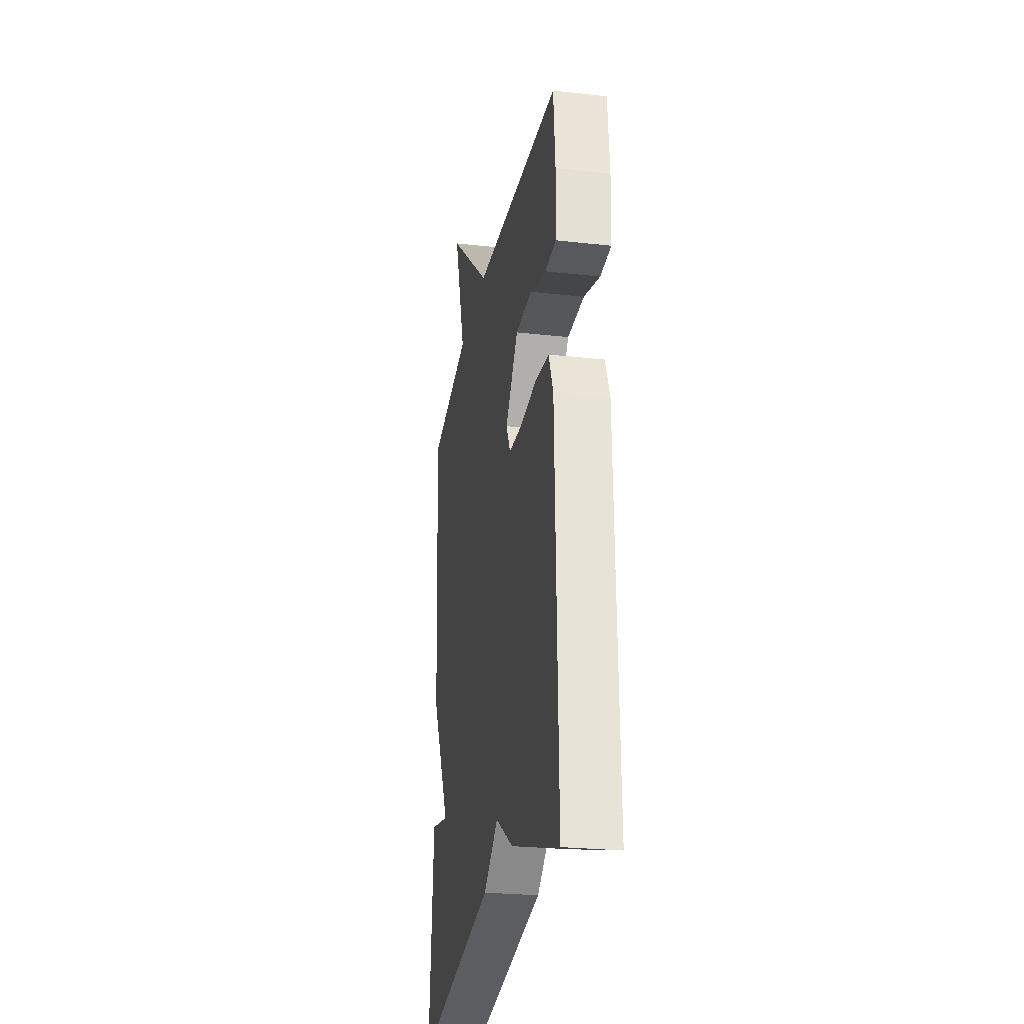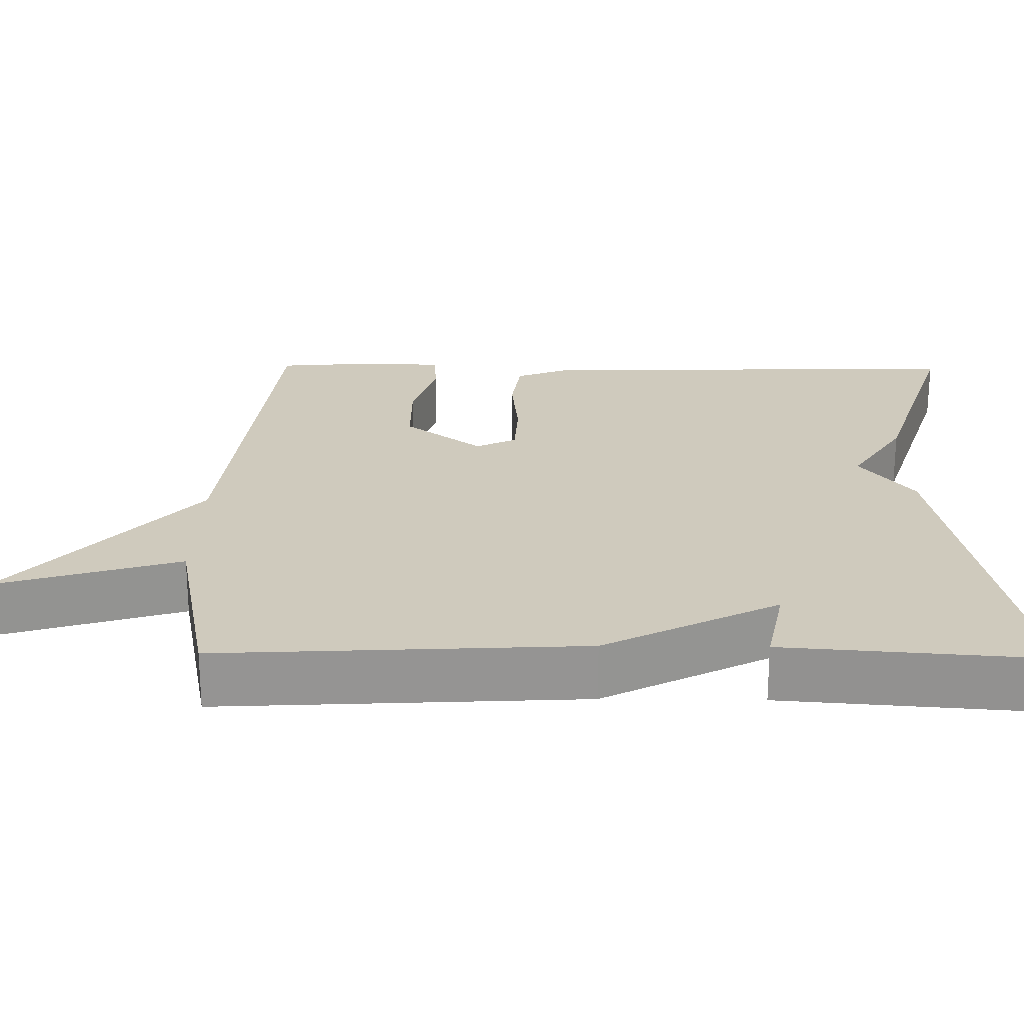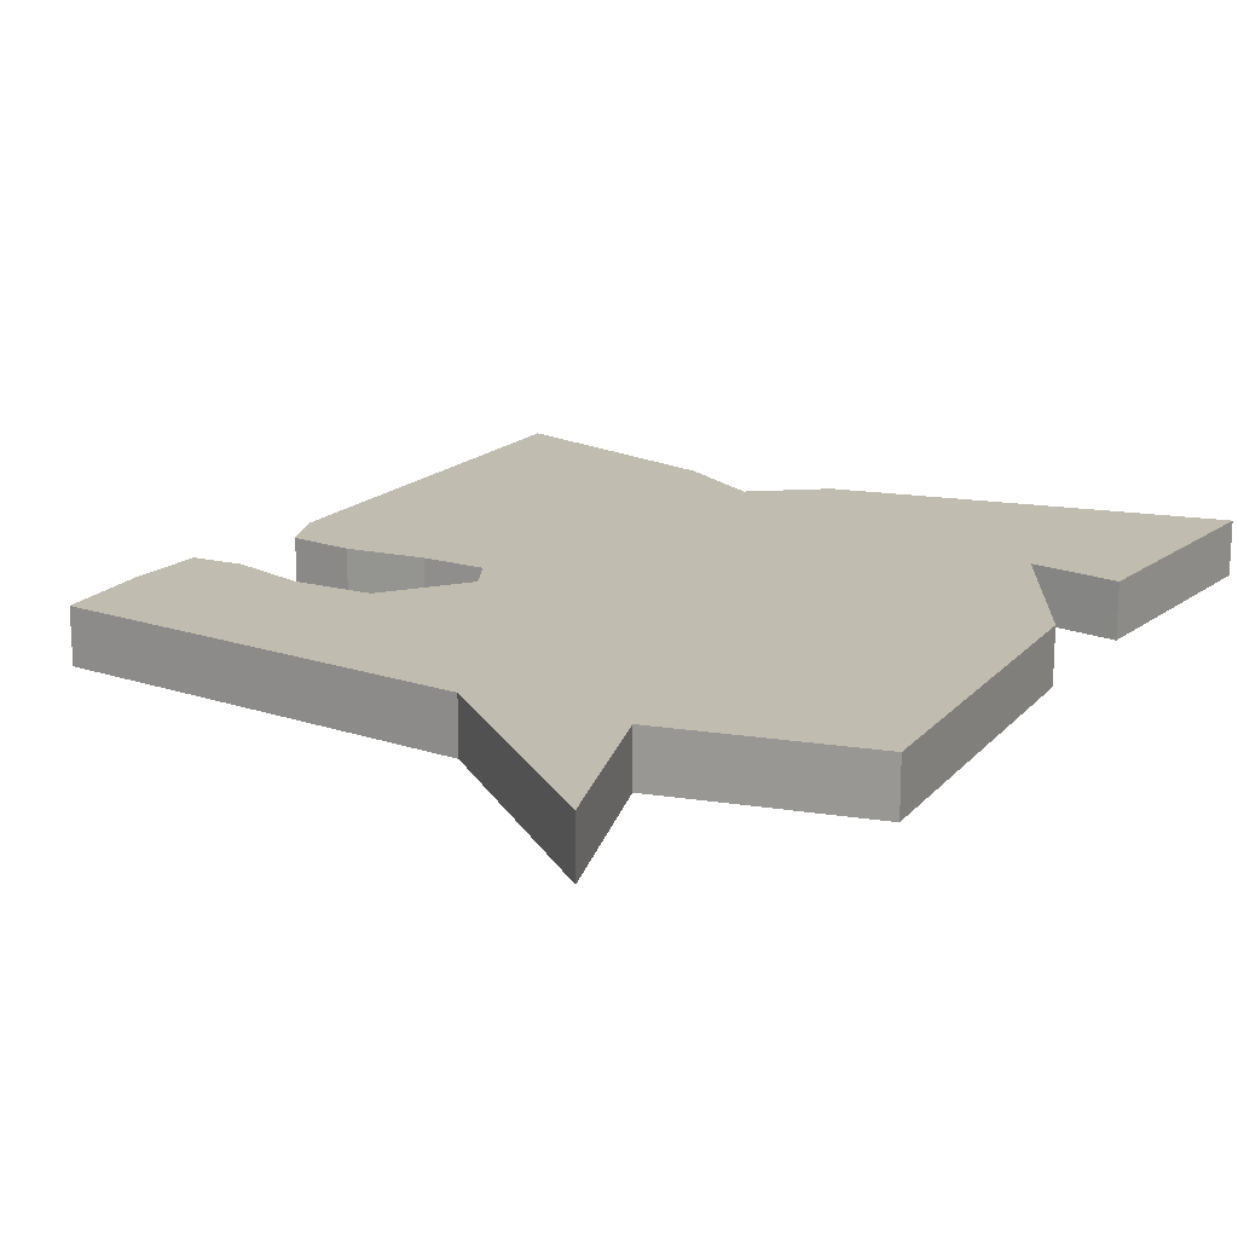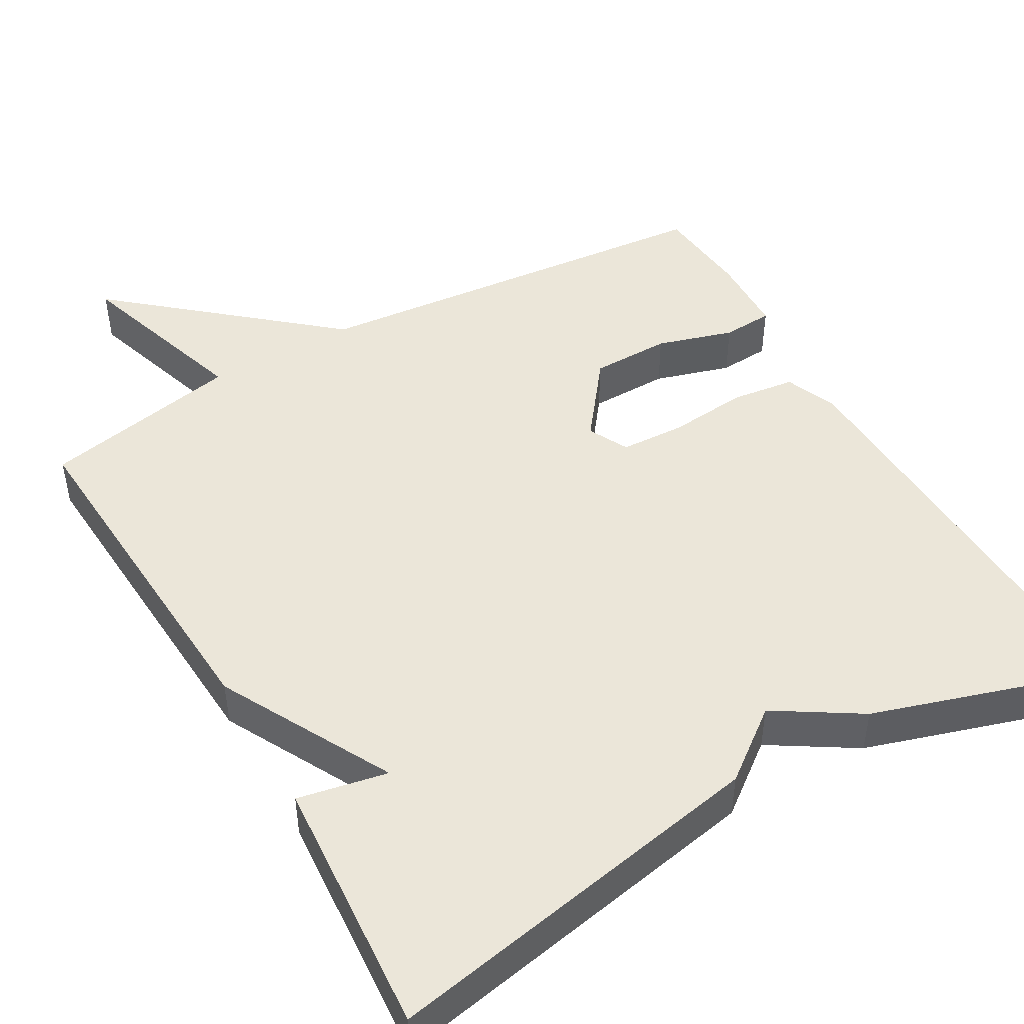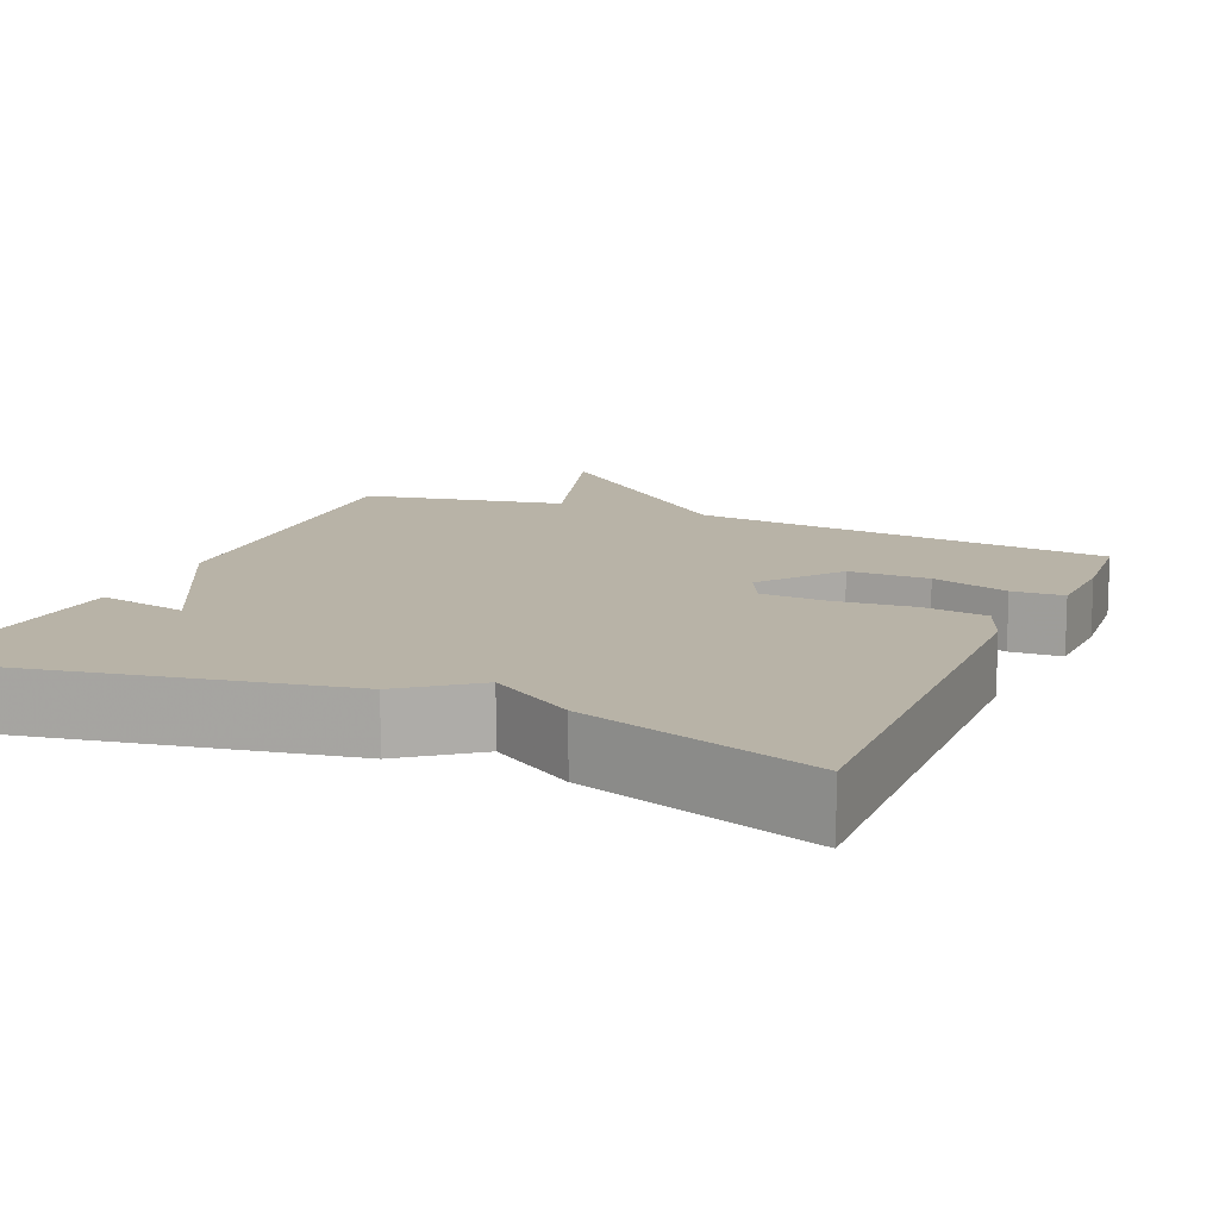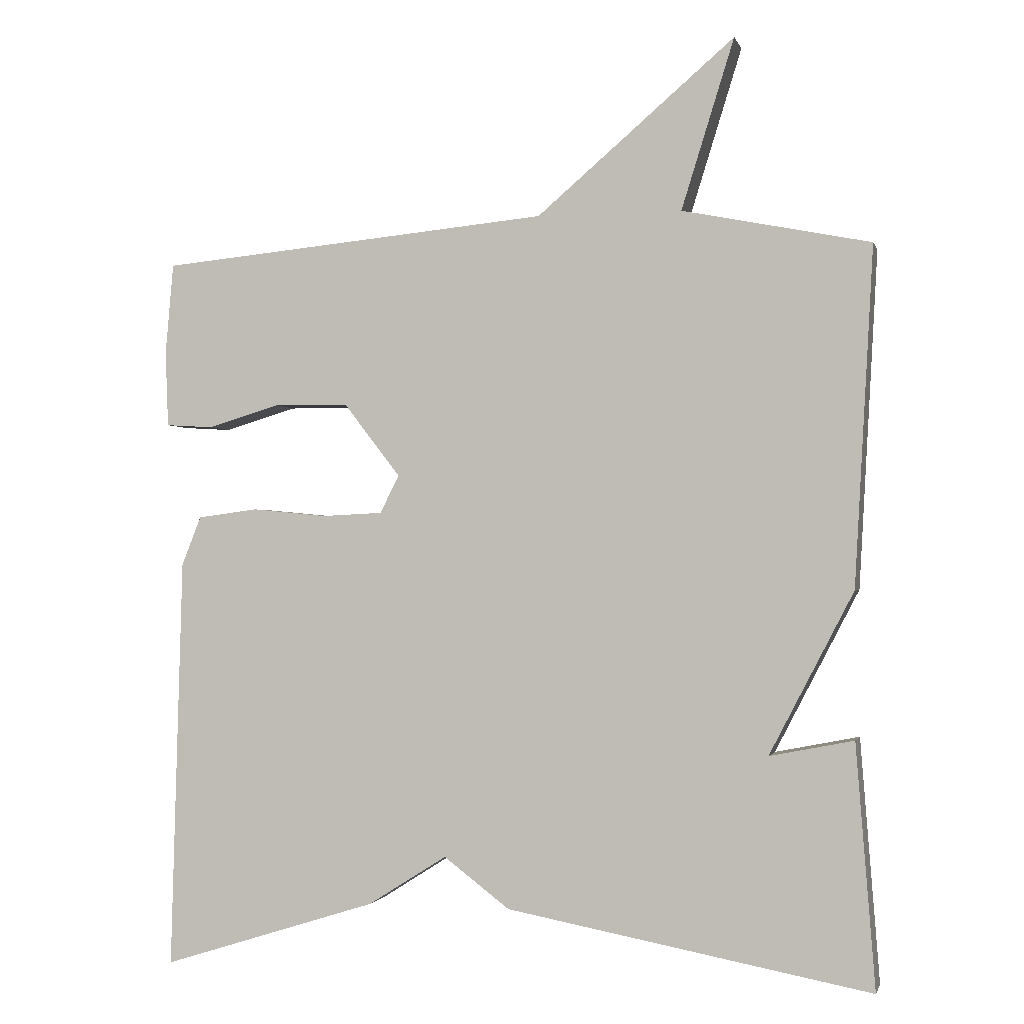
<metadata>
{"format":"obj","ext":"obj","renderer":"f3d","projection":"perspective","resolution":1024,"background":"white","views":[{"elev":-26.0,"azim":-100.1,"up":"+Z"},{"elev":23.1,"azim":90.8,"up":"+Y"},{"elev":16.4,"azim":29.5,"up":"+Y"},{"elev":46.8,"azim":150.0,"up":"+Y"},{"elev":12.8,"azim":-156.5,"up":"+Y"},{"elev":-1.3,"azim":13.8,"up":"+Z"}]}
</metadata>
<code>
v -0.5 0.07 -0.5
v -0.484 0.07 0.069
v -0.457 0.07 0.137
v -0.374 0.07 0.148
v -0.271 0.07 0.138
v -0.187 0.07 0.142
v -0.161 0.07 0.194
v -0.239 0.07 0.295
v -0.342 0.07 0.296
v -0.441 0.07 0.266
v -0.507 0.07 0.27
v -0.511 0.07 0.374
v -0.5 0.07 0.5
v 0.041 0.07 0.552
v 0.314 0.07 0.786
v 0.241 0.07 0.552
v 0.5 0.07 0.5
v 0.474 0.07 0.035
v 0.358 0.07 -0.188
v 0.474 0.07 -0.165
v 0.5 0.07 -0.5
v -0.002 0.07 -0.406
v -0.093 0.07 -0.337
v -0.202 0.07 -0.406
v -0.5 0 -0.5
v -0.484 0 0.069
v -0.457 0 0.137
v -0.374 0 0.148
v -0.271 0 0.138
v -0.187 0 0.142
v -0.161 0 0.194
v -0.239 0 0.295
v -0.342 0 0.296
v -0.441 0 0.266
v -0.507 0 0.27
v -0.511 0 0.374
v -0.5 0 0.5
v 0.041 0 0.552
v 0.314 0 0.786
v 0.241 0 0.552
v 0.5 0 0.5
v 0.474 0 0.035
v 0.358 0 -0.188
v 0.474 0 -0.165
v 0.5 0 -0.5
v -0.002 0 -0.406
v -0.093 0 -0.337
v -0.202 0 -0.406
f 3 4 5
f 2 3 5
f 1 2 5
f 24 1 5
f 23 24 5
f 21 22 23
f 20 21 23
f 19 20 23
f 18 19 23
f 17 18 23
f 16 17 23
f 14 15 16 23
f 12 13 14
f 11 12 14
f 10 11 14
f 9 10 14
f 8 9 14
f 7 8 14
f 6 7 14 23
f 5 6 23
f 29 28 27
f 29 27 26
f 29 26 25
f 29 25 48
f 29 48 47
f 47 46 45
f 47 45 44
f 47 44 43
f 47 43 42
f 47 42 41
f 47 41 40
f 47 40 39 38
f 38 37 36
f 38 36 35
f 38 35 34
f 38 34 33
f 38 33 32
f 38 32 31
f 47 38 31 30
f 47 30 29
f 1 25 26 2
f 2 26 27 3
f 3 27 28 4
f 4 28 29 5
f 5 29 30 6
f 6 30 31 7
f 7 31 32 8
f 8 32 33 9
f 9 33 34 10
f 10 34 35 11
f 11 35 36 12
f 12 36 37 13
f 13 37 38 14
f 14 38 39 15
f 15 39 40 16
f 16 40 41 17
f 17 41 42 18
f 18 42 43 19
f 19 43 44 20
f 20 44 45 21
f 21 45 46 22
f 22 46 47 23
f 23 47 48 24
f 24 48 25 1

</code>
